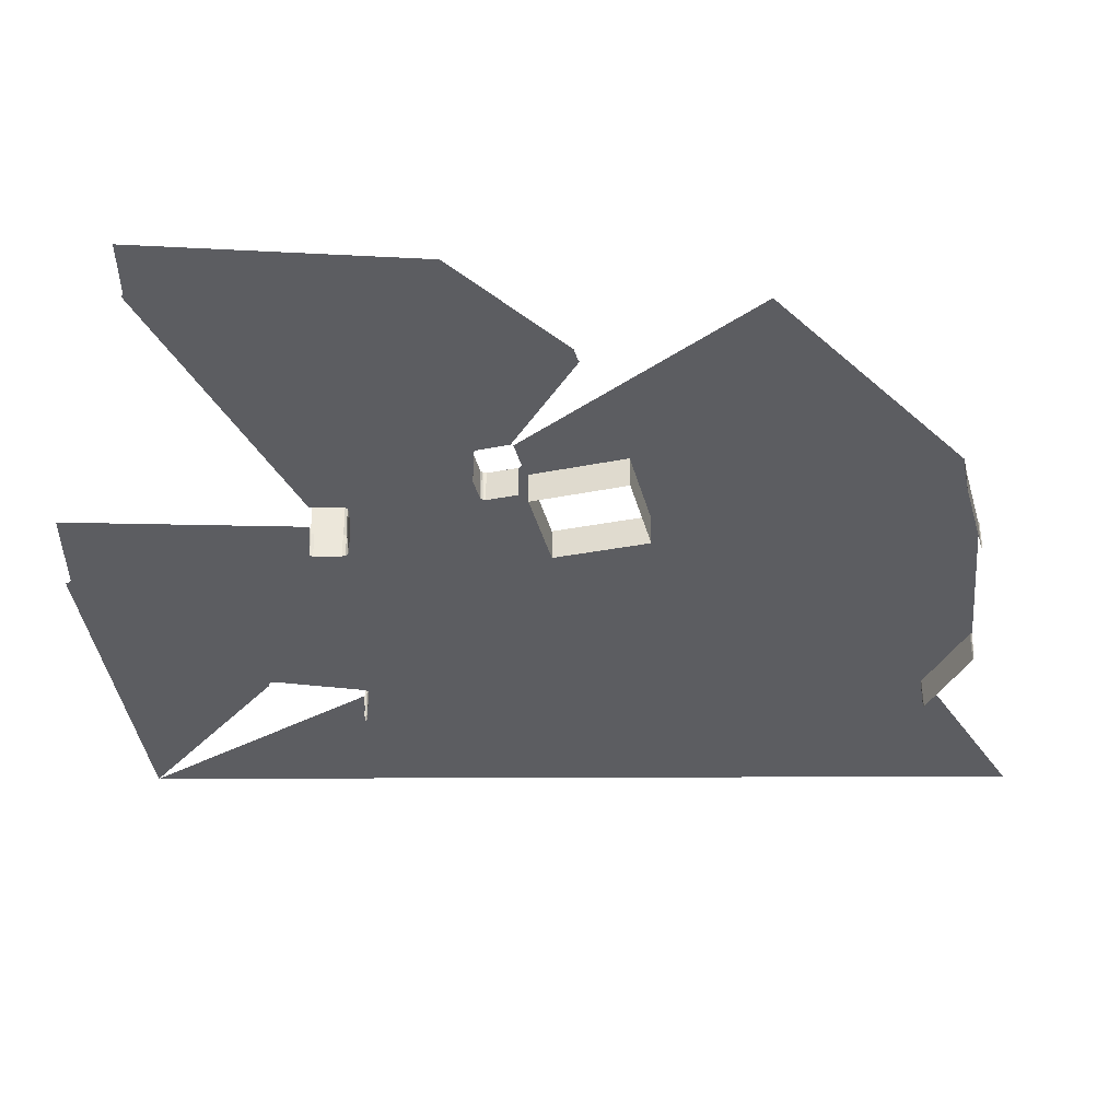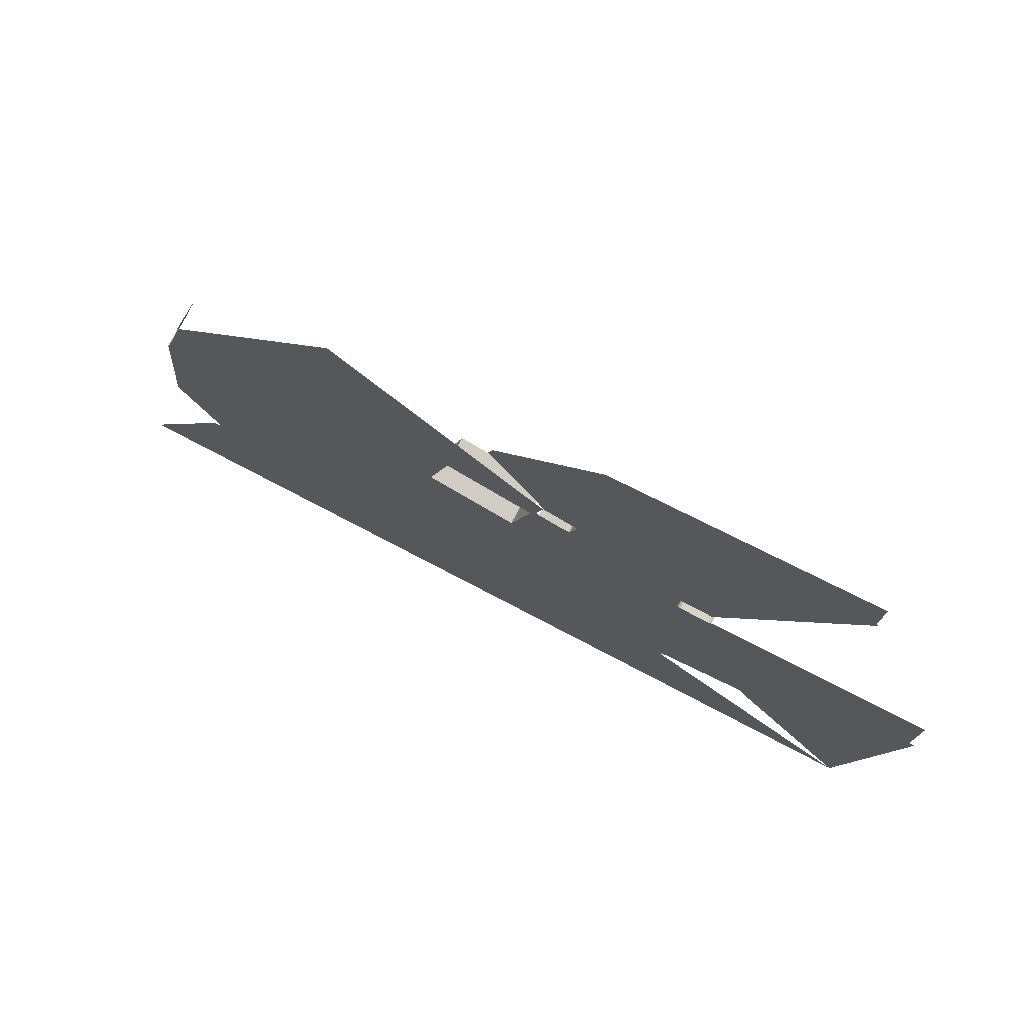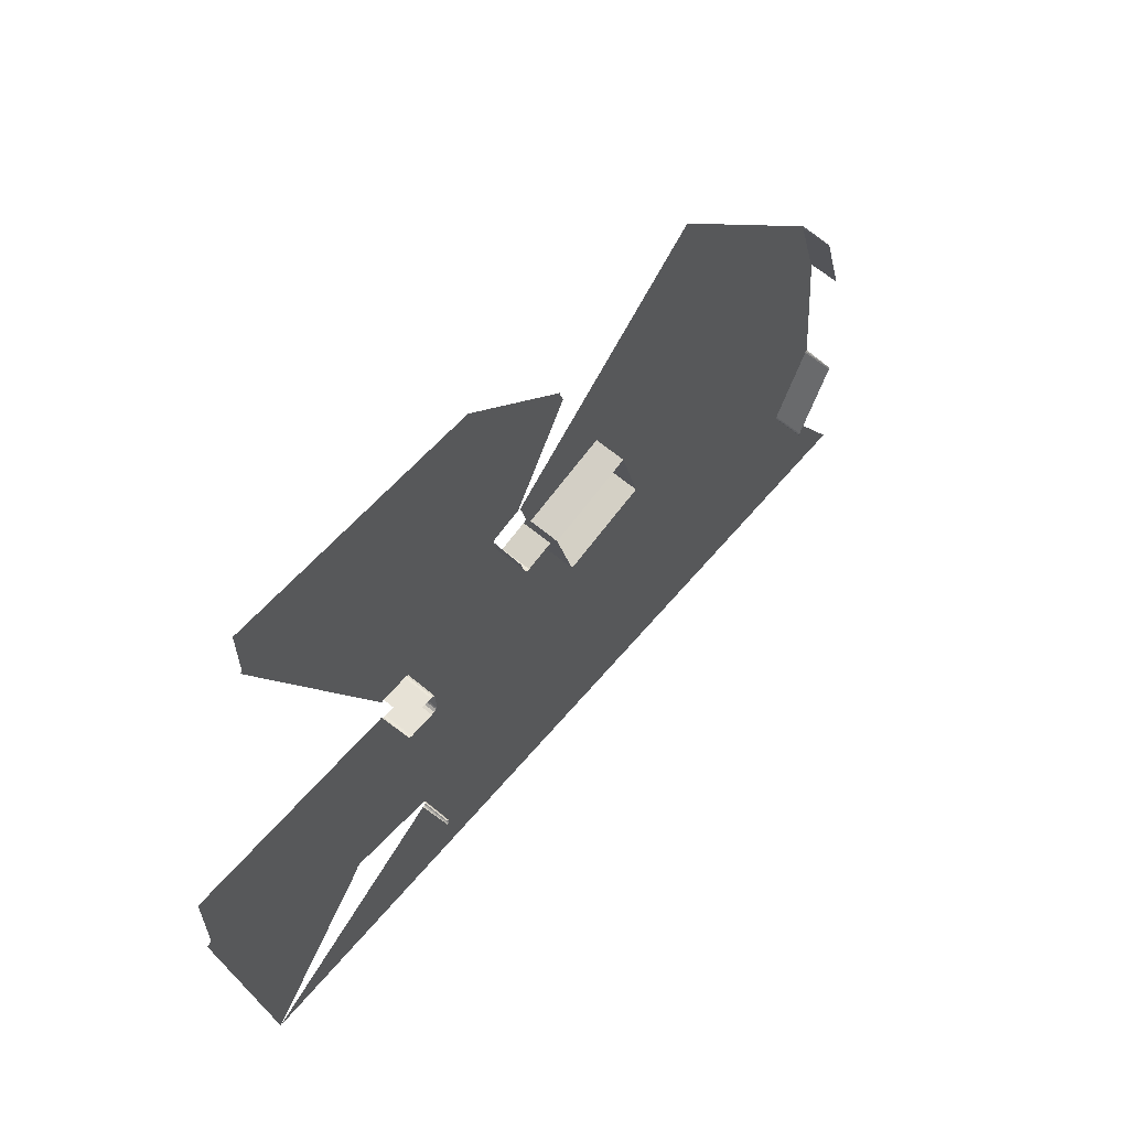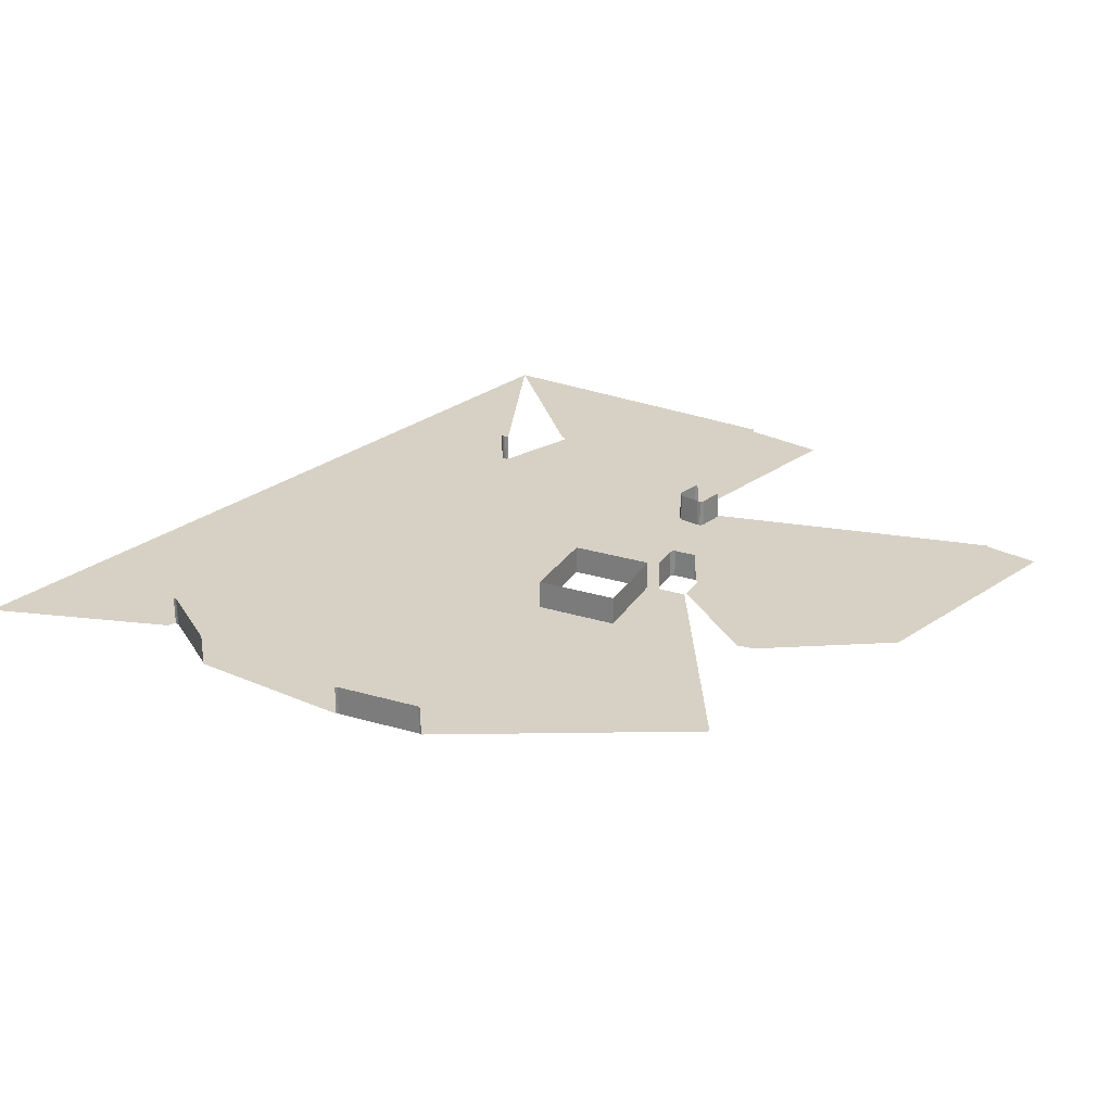
<metadata>
{"format":"obj","ext":"obj","renderer":"f3d","projection":"perspective","resolution":1024,"background":"white","views":[{"elev":53.5,"azim":-0.2,"up":"+Y"},{"elev":76.8,"azim":-152.4,"up":"+Y"},{"elev":63.3,"azim":-49.8,"up":"+Y"},{"elev":26.6,"azim":129.7,"up":"+Z"}]}
</metadata>
<code>
o LM_L_LB3_Playfield
v -32.18 -937.9 3.451e-06
v -207.3 -1059 -0
v -60.02 -1059 -0
v 174.8 -998.4 1.725e-06
v 87.26 -1059 -0
v 234.5 -1059 -0
v 87.26 -1059 -0
v 381.8 -1059 -0
v 174.8 -998.4 1.725e-06
v 234.5 -1059 -0
v -32.18 -937.9 3.451e-06
v -33.34 -938.2 3.451e-06
v -207.3 -1059 -0
v 174.8 -998.4 1.725e-06
v -32.18 -937.9 3.451e-06
v 87.26 -1059 -0
v 400.6 -924.4 -3.451e-06
v 381.8 -1059 -0
v 476.6 -1059 -0
v 381.8 -1059 -0
v 394.5 -921.6 -3.451e-06
v 174.8 -998.4 1.725e-06
v -31.2 -937.2 23.53
v -32.18 -937.9 23.53
v -32.18 -937.9 3.451e-06
v -30.48 -936.2 23.53
v -31.2 -937.2 23.53
v -31.2 -937.2 3.451e-06
v -207.3 -1059 -0
v -105.6 -923.4 3.451e-06
v -207.3 -796 -0
v -30.09 -935.1 23.53
v -30.48 -936.2 23.53
v -30.48 -936.2 3.451e-06
v -30.01 -934.6 23.53
v -30.09 -935.1 23.53
v -30.09 -935.1 3.451e-06
v -29.99 -933.4 23.53
v -30.01 -934.6 23.53
v -30.01 -934.6 3.451e-06
v -30.35 -932.2 23.53
v -29.99 -933.4 23.53
v -29.99 -933.4 3.451e-06
v -32.18 -937.9 3.451e-06
v -32.18 -937.9 23.53
v -33.34 -938.2 3.451e-06
v -31.05 -931.2 23.53
v -30.35 -932.2 23.53
v -30.35 -932.2 3.451e-06
v -31.2 -937.2 3.451e-06
v -31.2 -937.2 23.53
v -32.18 -937.9 3.451e-06
v -32.02 -930.5 23.53
v -31.05 -931.2 23.53
v -31.05 -931.2 3.451e-06
v -30.48 -936.2 3.451e-06
v -30.09 -935.1 3.451e-06
v -30.09 -935.1 23.53
v -30.48 -936.2 3.451e-06
v -30.01 -934.6 3.451e-06
v -29.99 -933.4 3.451e-06
v -29.99 -933.4 23.53
v -30.01 -934.6 3.451e-06
v 181.2 -929.7 -0
v -32.18 -937.9 3.451e-06
v 174.8 -998.4 1.725e-06
v -30.35 -932.2 3.451e-06
v -30.35 -932.2 23.53
v -29.99 -933.4 3.451e-06
v -31.05 -931.2 3.451e-06
v -31.05 -931.2 23.53
v -30.35 -932.2 3.451e-06
v -32.02 -930.5 3.451e-06
v -32.02 -930.5 23.53
v -31.05 -931.2 3.451e-06
v 399.5 -924.9 -3.451e-06
v 398.3 -924.9 -3.451e-06
v 381.8 -1059 -0
v 398.3 -924.9 -3.451e-06
v 397.1 -924.6 -3.451e-06
v 381.8 -1059 -0
v 381.8 -1059 -0
v 400.6 -924.4 -3.451e-06
v 399.5 -924.9 -3.451e-06
v 396.7 -924.4 -3.451e-06
v 381.8 -1059 -0
v 397.1 -924.6 -3.451e-06
v 395.7 -923.7 -3.451e-06
v 381.8 -1059 -0
v 396.7 -924.4 -3.451e-06
v 394.9 -922.7 -3.451e-06
v 381.8 -1059 -0
v 395.7 -923.7 -3.451e-06
v 394.5 -921.6 -3.451e-06
v 381.8 -1059 -0
v 394.9 -922.7 -3.451e-06
v -31.2 -937.2 3.451e-06
v -32.18 -937.9 3.451e-06
v 181.3 -928.6 -0
v 394.5 -921.6 -3.451e-06
v 181.2 -929.7 -0
v 174.8 -998.4 1.725e-06
v 181.1 -929.1 -0
v -32.18 -937.9 3.451e-06
v 181.2 -929.7 -0
v 181.3 -928.6 -0
v -32.18 -937.9 3.451e-06
v 181.1 -929.1 -0
v 181.8 -928.2 -0
v -31.2 -937.2 3.451e-06
v 181.3 -928.6 -0
v -30.48 -936.2 3.451e-06
v -31.2 -937.2 3.451e-06
v 196.7 -896.5 -0
v -241.5 -788.9 -3.451e-06
v -207.3 -1059 -0
v -207.3 -796 -0
v -30.09 -935.1 3.451e-06
v -30.48 -936.2 3.451e-06
v 197.1 -896 -0
v -30.01 -934.6 3.451e-06
v -30.09 -935.1 3.451e-06
v 197.3 -895.5 -0
v -31.2 -937.2 3.451e-06
v 181.8 -928.2 -0
v 196.4 -897 -0
v 394.9 -922.7 23.53
v 394.5 -921.6 23.53
v 394.5 -921.6 -3.451e-06
v 394.5 -921.6 23.53
v 394.5 -920.4 23.53
v 394.5 -920.4 -3.451e-06
v 181.1 -929.1 -0
v 181.2 -929.7 -0
v 394.5 -921.6 -3.451e-06
v -105.6 -923.4 3.451e-06
v -105.6 -922.2 3.451e-06
v -207.3 -796 -0
v 181.3 -928.6 -0
v 181.1 -929.1 -0
v 394.5 -920.4 -3.451e-06
v -105.6 -922.2 3.451e-06
v -105.5 -921.7 3.451e-06
v -207.3 -796 -0
v 394.5 -920.4 23.53
v 394.8 -919.2 23.53
v 394.8 -919.2 -3.451e-06
v -207.3 -796 -0
v -105.5 -921.7 3.451e-06
v -105.1 -920.6 3.451e-06
v 181.3 -928.6 -0
v 394.8 -919.2 -3.451e-06
v 181.8 -928.2 -0
v -207.3 -796 -0
v -105.1 -920.6 3.451e-06
v -104.4 -919.6 3.451e-06
v -207.3 -796 -0
v -104.4 -919.6 3.451e-06
v -103.4 -918.9 3.451e-06
v -102.3 -918.6 3.451e-06
v -207.3 -796 -0
v -103.4 -918.9 3.451e-06
v -101.1 -918.6 3.451e-06
v -207.3 -796 -0
v -102.3 -918.6 3.451e-06
v 394.9 -922.7 -3.451e-06
v 394.9 -922.7 23.53
v 394.5 -921.6 -3.451e-06
v 394.5 -921.6 -3.451e-06
v 394.5 -921.6 23.53
v 394.5 -920.4 -3.451e-06
v 196.7 -896.5 -0
v -31.2 -937.2 3.451e-06
v 196.4 -897 -0
v 196.7 -896.5 -0
v 197.1 -896 -0
v -30.48 -936.2 3.451e-06
v 394.5 -920.4 -3.451e-06
v 394.5 -920.4 23.53
v 394.8 -919.2 -3.451e-06
v 394.5 -921.6 -3.451e-06
v 394.5 -920.4 -3.451e-06
v 181.1 -929.1 -0
v 197.1 -896 -0
v 197.3 -895.5 -0
v -30.09 -935.1 3.451e-06
v 394.5 -920.4 -3.451e-06
v 394.8 -919.2 -3.451e-06
v 181.3 -928.6 -0
v 197.3 -895.5 -0
v 197.3 -895.2 -0
v -30.01 -934.6 3.451e-06
v 196.4 -897 -0
v 181.8 -928.2 -0
v 394.8 -919.2 -3.451e-06
v -29.99 -933.4 3.451e-06
v 10.13 -796 -0
v -30.35 -932.2 3.451e-06
v -30.35 -932.2 3.451e-06
v 10.13 -796 -0
v -31.05 -931.2 3.451e-06
v -31.05 -931.2 3.451e-06
v 10.13 -796 -0
v -32.02 -930.5 3.451e-06
v -33.17 -930.1 3.451e-06
v -32.02 -930.5 3.451e-06
v 10.13 -796 -0
v -33.17 -930.1 3.451e-06
v 10.13 -796 -0
v -101.1 -918.6 3.451e-06
v 197.3 -895.2 -0
v 75.58 -822.8 1.725e-06
v -30.01 -934.6 3.451e-06
v 394.8 -919.2 -3.451e-06
v 394.8 -919.2 23.53
v 424 -856.9 -3.451e-06
v -30.01 -934.6 3.451e-06
v 111.8 -728.1 -0
v -29.99 -933.4 3.451e-06
v 424 -856.9 -3.451e-06
v 394.8 -919.2 -3.451e-06
v 424 -856.9 23.53
v 196.7 -896.5 -0
v 196.4 -897 -0
v 424 -856.9 -3.451e-06
v 196.7 -896.5 -0
v 424.7 -855.9 -3.451e-06
v 197.1 -896 -0
v 197.1 -896 -0
v 424.7 -855.9 -3.451e-06
v 197.3 -895.5 -0
v 197.3 -895.5 -0
v 424.7 -855.9 -3.451e-06
v 197.3 -895.2 -0
v -101.1 -918.6 3.451e-06
v 10.13 -796 -0
v -207.3 -796 -0
v 424 -856.9 -3.451e-06
v 424.7 -855.9 -3.451e-06
v 196.7 -896.5 -0
v 424 -856.9 23.53
v 424.7 -855.9 23.53
v 424.7 -855.9 -3.451e-06
v 424 -856.9 -3.451e-06
v 424 -856.9 23.53
v 424.7 -855.9 -3.451e-06
v -241.5 -788.9 -3.451e-06
v -207.3 -796 -0
v -241 -788.9 -3.451e-06
v -207.3 -796 -0
v -239.8 -788.7 -3.451e-06
v -241 -788.9 -3.451e-06
v 424.7 -855.9 -3.451e-06
v 424.7 -855.9 23.53
v 425.6 -855.1 -3.451e-06
v -207.3 -796 -0
v -238.8 -788.1 -3.451e-06
v -239.8 -788.7 -3.451e-06
v -207.3 -796 -0
v -237.9 -787.3 -3.451e-06
v -238.8 -788.1 -3.451e-06
v -207.3 -796 -0
v -237.4 -786.2 -3.451e-06
v -237.9 -787.3 -3.451e-06
v -207.3 -796 -0
v -237.2 -785 -3.451e-06
v -237.4 -786.2 -3.451e-06
v -30.01 -934.6 3.451e-06
v 75.58 -822.8 1.725e-06
v 111.8 -728.1 -0
v 424.7 -855.9 -3.451e-06
v 302.9 -783.4 -1.725e-06
v 197.3 -895.2 -0
v -29.99 -933.4 3.451e-06
v 111.8 -728.1 -0
v 10.13 -796 -0
v 302.9 -783.4 -1.725e-06
v 75.58 -822.8 1.725e-06
v 197.3 -895.2 -0
v -207.3 -796 -0
v -237.2 -716.2 -3.451e-06
v -237.2 -785 -3.451e-06
v 10.13 -796 -0
v -58.16 -724.6 -0
v -207.3 -796 -0
v 412.4 -717.9 1.725e-06
v 424.7 -855.9 -3.451e-06
v 425.6 -855.1 -3.451e-06
v -207.3 -796 -0
v -59.78 -722.2 -0
v -237.2 -716.2 -3.451e-06
v -59.3 -723.4 -0
v -59.78 -722.2 -0
v 424.7 -855.9 -3.451e-06
v 412.4 -717.9 1.725e-06
v 302.9 -783.4 -1.725e-06
v -55.8 -725.3 -0
v -35.36 -725.3 -0
v 302.9 -783.4 -1.725e-06
v 181.2 -711 -0
v 75.58 -822.8 1.725e-06
v -32.88 -724.9 -0
v -31.06 -723.3 -0
v -30.3 -721.8 -0
v -55.8 -725.3 23.53
v -58.16 -724.6 23.53
v -58.16 -724.6 -0
v -35.36 -725.3 23.53
v -55.8 -725.3 23.53
v -55.8 -725.3 -0
v 111.8 -728.1 -0
v -32.88 -724.9 23.53
v -35.36 -725.3 23.53
v -35.36 -725.3 -0
v -31.06 -723.3 23.53
v -32.88 -724.9 23.53
v -32.88 -724.9 -0
v -30.3 -721.8 23.53
v -31.06 -723.3 23.53
v -31.06 -723.3 -0
v -55.8 -725.3 -0
v -58.16 -724.6 -0
v -58.16 -724.6 23.53
v -59.3 -723.4 -0
v 75.58 -822.8 1.725e-06
v 181.2 -711 -0
v 111.8 -728.1 -0
v -35.36 -725.3 -0
v -32.88 -724.9 -0
v -31.06 -723.3 -0
v -30.3 -721.8 -0
v -30.3 -721.8 23.53
v -31.06 -723.3 -0
v -30.3 -704 23.53
v -30.3 -721.8 23.53
v -30.3 -721.8 -0
v 413.2 -718.8 1.725e-06
v 412.4 -717.9 1.725e-06
v 425.6 -855.1 -3.451e-06
v -30.3 -704 -0
v -30.84 -701.5 23.53
v -30.3 -704 23.53
v -30.3 -704 -0
v 181.2 -711 23.53
v 111.8 -728.1 23.53
v 111.8 -728.1 -0
v -55.47 -699.6 23.53
v -34.28 -699.6 23.53
v -34.28 -699.6 -0
v -32.56 -700 23.53
v -30.84 -701.5 23.53
v -30.84 -701.5 -0
v -34.28 -699.6 23.53
v -32.56 -700 23.53
v -32.56 -700 -0
v -55.47 -699.6 -0
v -55.47 -699.6 23.53
v -34.28 -699.6 -0
v -30.84 -701.5 -0
v -32.56 -700 -0
v -32.56 -700 23.53
v -30.84 -701.5 -0
v -34.28 -699.6 -0
v -34.28 -699.6 23.53
v -32.56 -700 -0
v 412.4 -717.9 1.725e-06
v 181.2 -711 -0
v 302.9 -783.4 -1.725e-06
v 181.2 -711 -0
v 181.2 -711 23.53
v 111.8 -728.1 -0
v 111.8 -728.1 -0
v 111.8 -728.1 23.53
v 95.97 -663.7 -0
v 413.2 -718.8 23.53
v 412.4 -717.9 23.53
v 412.4 -717.9 1.725e-06
v 412.4 -717.9 23.53
v 411.9 -716.8 23.53
v 411.9 -716.8 1.725e-06
v 65.28 -661.3 -0
v -30.3 -704 -0
v 413.2 -718.8 1.725e-06
v 412.4 -717.9 1.725e-06
v 64.01 -660.4 -0
v -30.84 -701.5 -0
v 111.8 -728.1 23.53
v 95.97 -663.7 23.53
v 95.97 -663.7 -0
v 411.9 -716.8 1.725e-06
v 181.2 -711 -0
v 412.4 -717.9 1.725e-06
v 165.2 -646 23.53
v 181.2 -711 23.53
v 181.2 -711 -0
v 67 -661.6 -0
v 10.13 -604 -0
v -57.73 -700.4 -0
v -55.47 -699.6 -0
v 95.97 -663.7 -0
v -34.28 -699.6 -0
v -32.56 -700 -0
v -30.84 -701.5 -0
v 64.01 -660.4 -0
v 63.04 -659 -0
v 411.9 -716.8 1.725e-06
v 411.9 -716.8 23.53
v 393.9 -650.3 1.725e-06
v 67 -661.6 23.53
v 65.28 -661.3 23.53
v 65.28 -661.3 -0
v 65.28 -661.3 23.53
v 64.01 -660.4 23.53
v 64.01 -660.4 -0
v 64.01 -660.4 23.53
v 63.04 -659 23.53
v 63.04 -659 -0
v 63.04 -659 -0
v 58.71 -641.7 -0
v 88.96 -656.2 23.53
v 67 -661.6 23.53
v 67 -661.6 -0
v 393.9 -650.3 1.725e-06
v 181.2 -711 -0
v 411.9 -716.8 1.725e-06
v 67 -661.6 -0
v 67 -661.6 23.53
v 65.28 -661.3 -0
v 65.28 -661.3 -0
v 64.01 -660.4 -0
v 165.2 -646 -0
v 88.96 -656.2 -0
v 88.96 -656.2 23.53
v 67 -661.6 -0
v 63.04 -659 23.53
v 58.71 -641.7 23.53
v 58.71 -641.7 -0
v 393.9 -650.3 23.53
v 63.04 -659 -0
v 88.96 -656.2 -0
v 95.97 -663.7 -0
v 95.97 -663.7 23.53
v 165.2 -646 -0
v 95.97 -663.7 23.53
v 165.2 -646 23.53
v 165.2 -646 -0
v 90.61 -655 -0
v 91.28 -652.9 -0
v 393.8 -649.1 1.725e-06
v 165.2 -646 -0
v 181.2 -711 -0
v 393.9 -650.3 1.725e-06
v 393.8 -649.1 1.725e-06
v 181.2 -711 -0
v 58.71 -641.7 -0
v 58.71 -641.7 23.53
v 58.71 -639.6 -0
v 91.28 -652.9 -0
v 95.97 -663.7 -0
v 165.2 -646 -0
v 86.5 -633.5 -0
v 393.9 -650.3 23.53
v 393.8 -649.1 23.53
v 393.8 -649.1 1.725e-06
v 393.9 -650.3 1.725e-06
v 393.9 -650.3 23.53
v 393.8 -649.1 1.725e-06
v 85.53 -632.1 -0
v 86.5 -633.5 -0
v 165.2 -646 -0
v 58.71 -641.7 -0
v 58.71 -639.6 -0
v 10.13 -604 -0
v 393.8 -649.1 1.725e-06
v 393.8 -649.1 23.53
v 394.1 -648 1.725e-06
v 58.71 -639.6 -0
v 59.31 -638 -0
v 60.58 -636.9 -0
v 394.1 -648 1.725e-06
v 165.2 -646 -0
v 393.8 -649.1 1.725e-06
v 81.34 -631.5 -0
v 83.74 -631.3 -0
v -159.4 -481.8 -0
v 130.7 -544.7 -0
v 251.2 -485.4 -0
v 394.1 -648 1.725e-06
v 252.9 -485.3 -0
v 165.2 -646 -0
v 129.9 -544.4 -0
v 129.5 -543.8 -0
v 126.7 -534.4 -0
v 126.8 -533.3 -0
v -158.3 -480.1 -0
v -157.9 -478.7 -0
v -158 -434 -0
v 42.69 -448.3 -0
v 252.9 -485.3 -0
f 3 2 1
f 6 5 4
f 3 1 7
f 10 9 8
f 13 12 11
f 16 15 14
f 19 18 17
f 22 21 20
f 25 24 23
f 28 27 26
f 31 30 29
f 34 33 32
f 37 36 35
f 40 39 38
f 43 42 41
f 46 45 44
f 49 48 47
f 52 51 50
f 55 54 53
f 28 26 56
f 59 58 57
f 37 35 60
f 63 62 61
f 66 65 64
f 69 68 67
f 72 71 70
f 75 74 73
f 78 77 76
f 81 80 79
f 84 83 82
f 87 86 85
f 90 89 88
f 93 92 91
f 96 95 94
f 99 98 97
f 102 101 100
f 105 104 103
f 108 107 106
f 111 110 109
f 114 113 112
f 117 116 115
f 120 119 118
f 123 122 121
f 126 125 124
f 129 128 127
f 132 131 130
f 135 134 133
f 138 137 136
f 141 140 139
f 144 143 142
f 147 146 145
f 150 149 148
f 153 152 151
f 156 155 154
f 159 158 157
f 162 161 160
f 165 164 163
f 168 167 166
f 171 170 169
f 174 173 172
f 177 176 175
f 180 179 178
f 183 182 181
f 186 185 184
f 189 188 187
f 192 191 190
f 195 194 193
f 198 197 196
f 201 200 199
f 204 203 202
f 207 206 205
f 210 209 208
f 213 212 211
f 216 215 214
f 219 218 217
f 221 126 220
f 216 222 215
f 225 224 223
f 228 227 226
f 231 230 229
f 234 233 232
f 237 236 235
f 240 239 238
f 243 242 241
f 246 245 244
f 249 248 247
f 252 251 250
f 255 254 253
f 258 257 256
f 261 260 259
f 264 263 262
f 267 266 265
f 270 269 268
f 273 272 271
f 276 275 274
f 279 278 277
f 282 281 280
f 285 284 283
f 288 287 286
f 291 290 289
f 292 284 285
f 293 292 285
f 296 295 294
f 284 297 283
f 297 298 283
f 301 300 299
f 298 302 283
f 302 303 283
f 303 304 283
f 307 306 305
f 310 309 308
f 283 304 311
f 314 313 312
f 317 316 315
f 320 319 318
f 307 305 321
f 324 323 322
f 327 326 325
f 310 308 328
f 314 312 329
f 317 315 330
f 333 332 331
f 336 335 334
f 339 338 337
f 336 334 340
f 343 342 341
f 346 345 344
f 349 348 347
f 352 351 350
f 355 354 353
f 358 357 356
f 343 341 359
f 362 361 360
f 365 364 363
f 368 367 366
f 371 370 369
f 374 373 372
f 377 376 375
f 380 379 378
f 381 311 304
f 304 382 381
f 377 375 383
f 380 378 384
f 382 386 385
f 389 388 387
f 392 391 390
f 395 394 393
f 396 311 381
f 399 398 397
f 400 311 396
f 401 399 397
f 386 402 397
f 381 382 385
f 402 401 397
f 405 404 403
f 408 407 406
f 411 410 409
f 414 413 412
f 417 416 415
f 419 418 386
f 422 421 420
f 425 424 423
f 428 427 426
f 414 412 429
f 417 415 430
f 395 393 431
f 434 433 432
f 437 436 435
f 408 438 407
f 437 435 439
f 400 396 440
f 443 442 441
f 446 445 444
f 397 419 386
f 400 440 447
f 400 447 448
f 451 450 449
f 454 453 452
f 457 456 455
f 460 459 458
f 460 458 461
f 464 463 462
f 467 466 465
f 470 469 468
f 473 472 471
f 476 475 474
f 397 478 477
f 397 479 478
f 482 481 480
f 397 483 479
f 484 483 397
f 397 398 485
f 484 397 486
f 470 468 487
f 490 489 488
f 486 397 491
f 491 397 492
f 493 492 397
f 493 397 494
f 495 397 485
f 496 397 495
f 497 397 496
f 397 498 494
f 470 487 499
f 397 497 498

</code>
